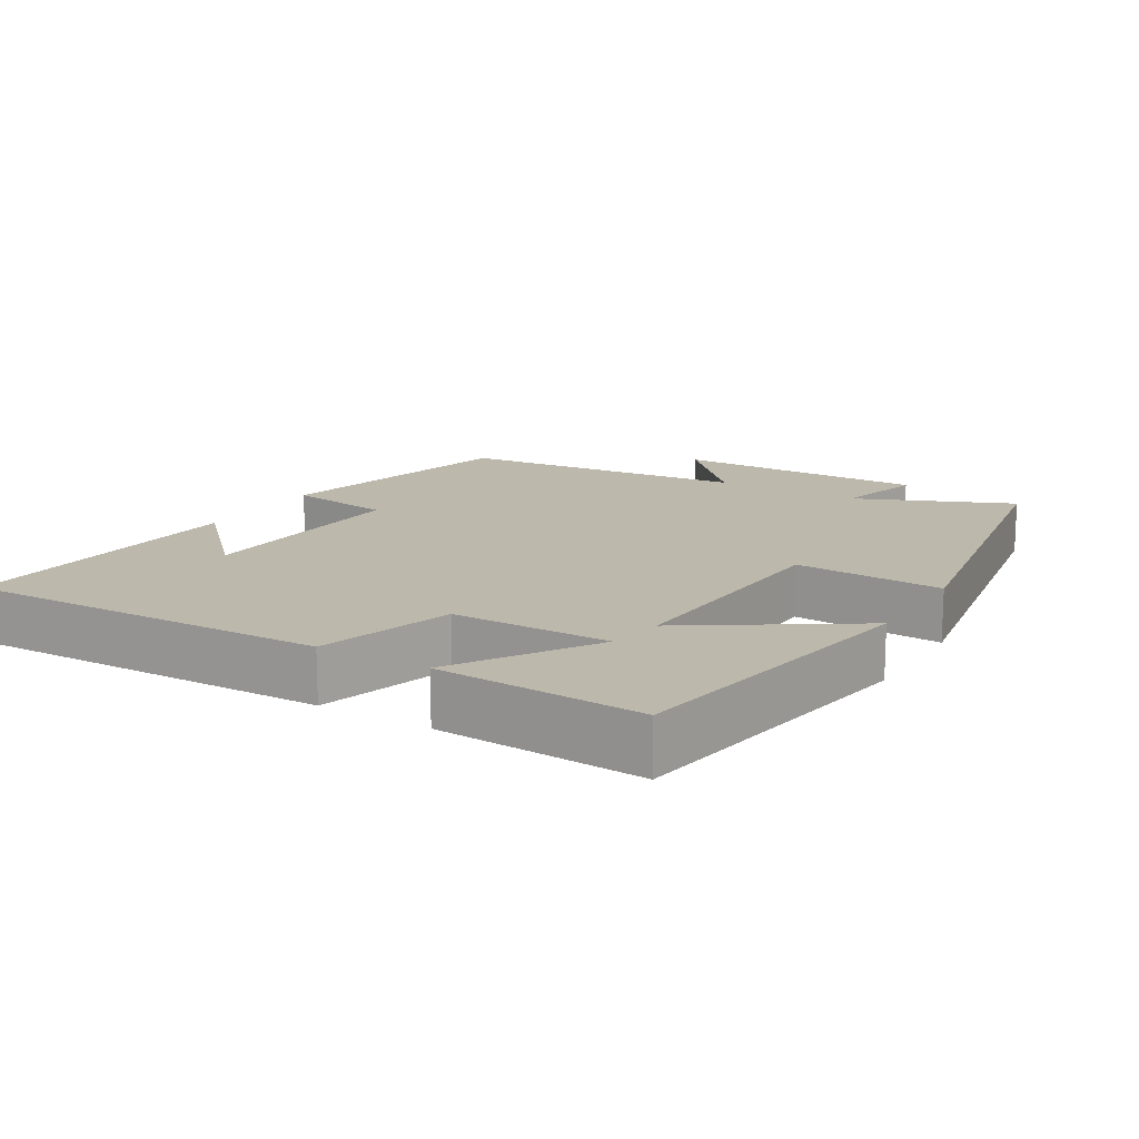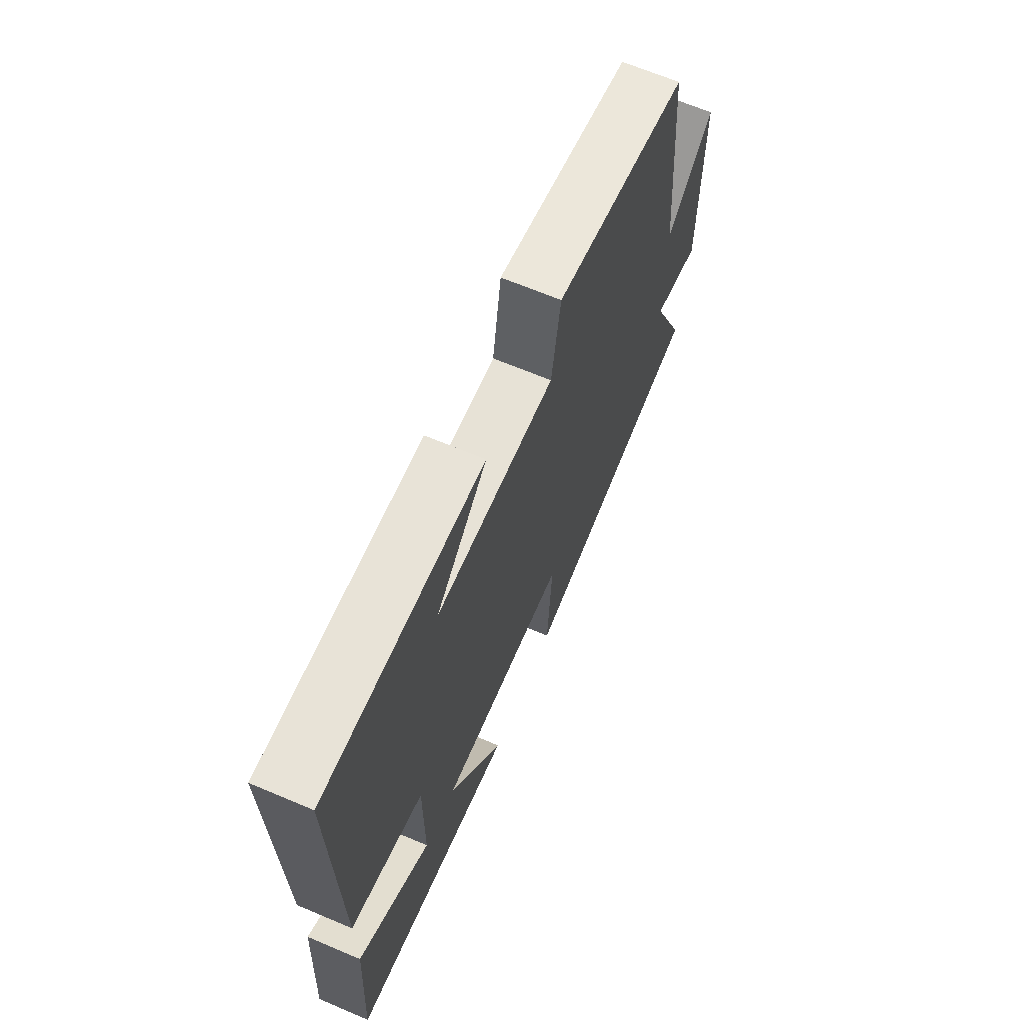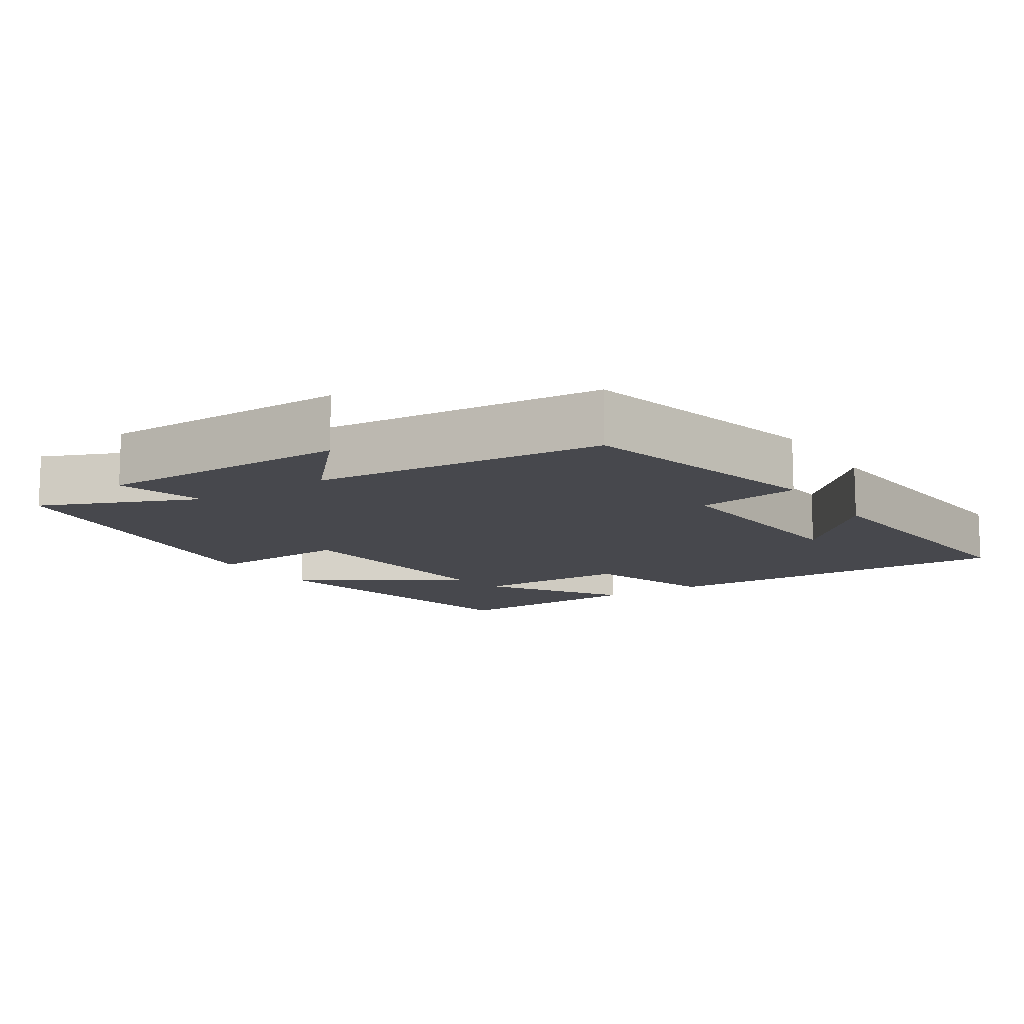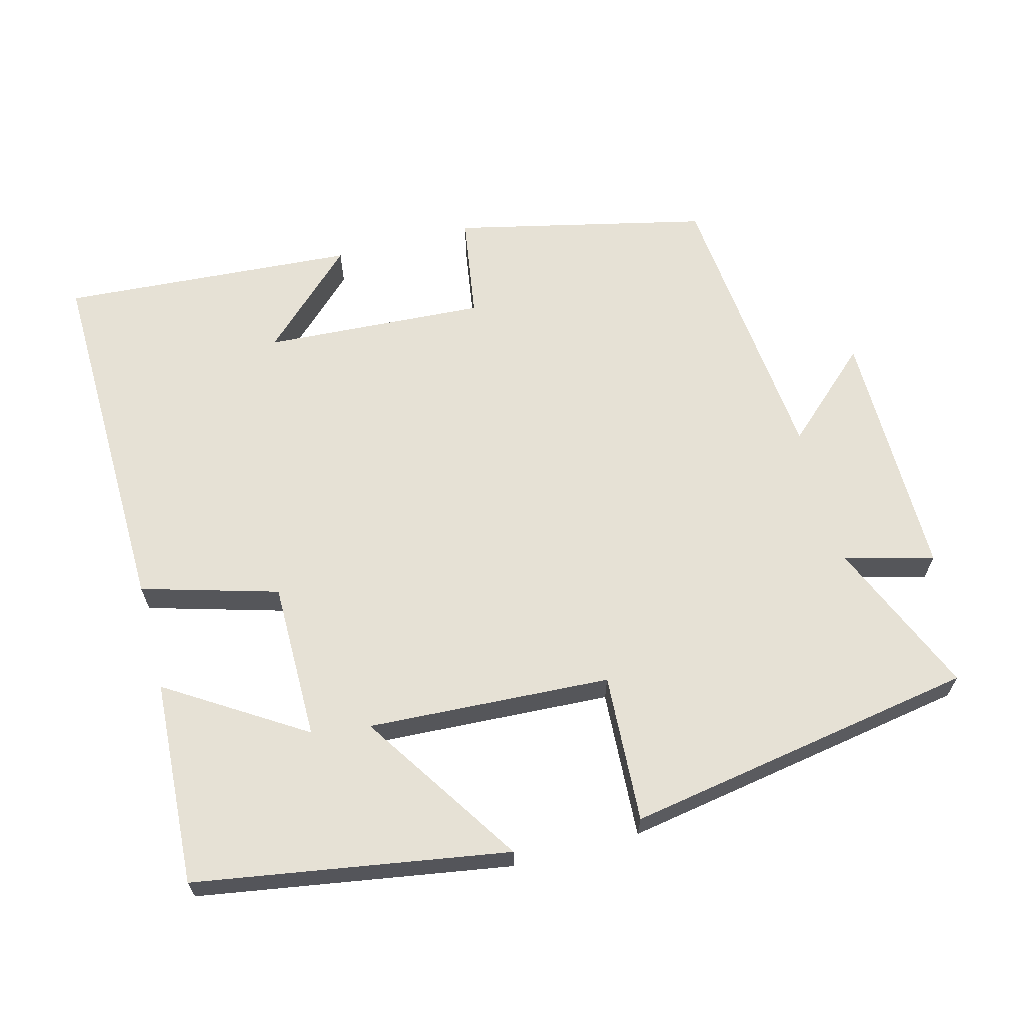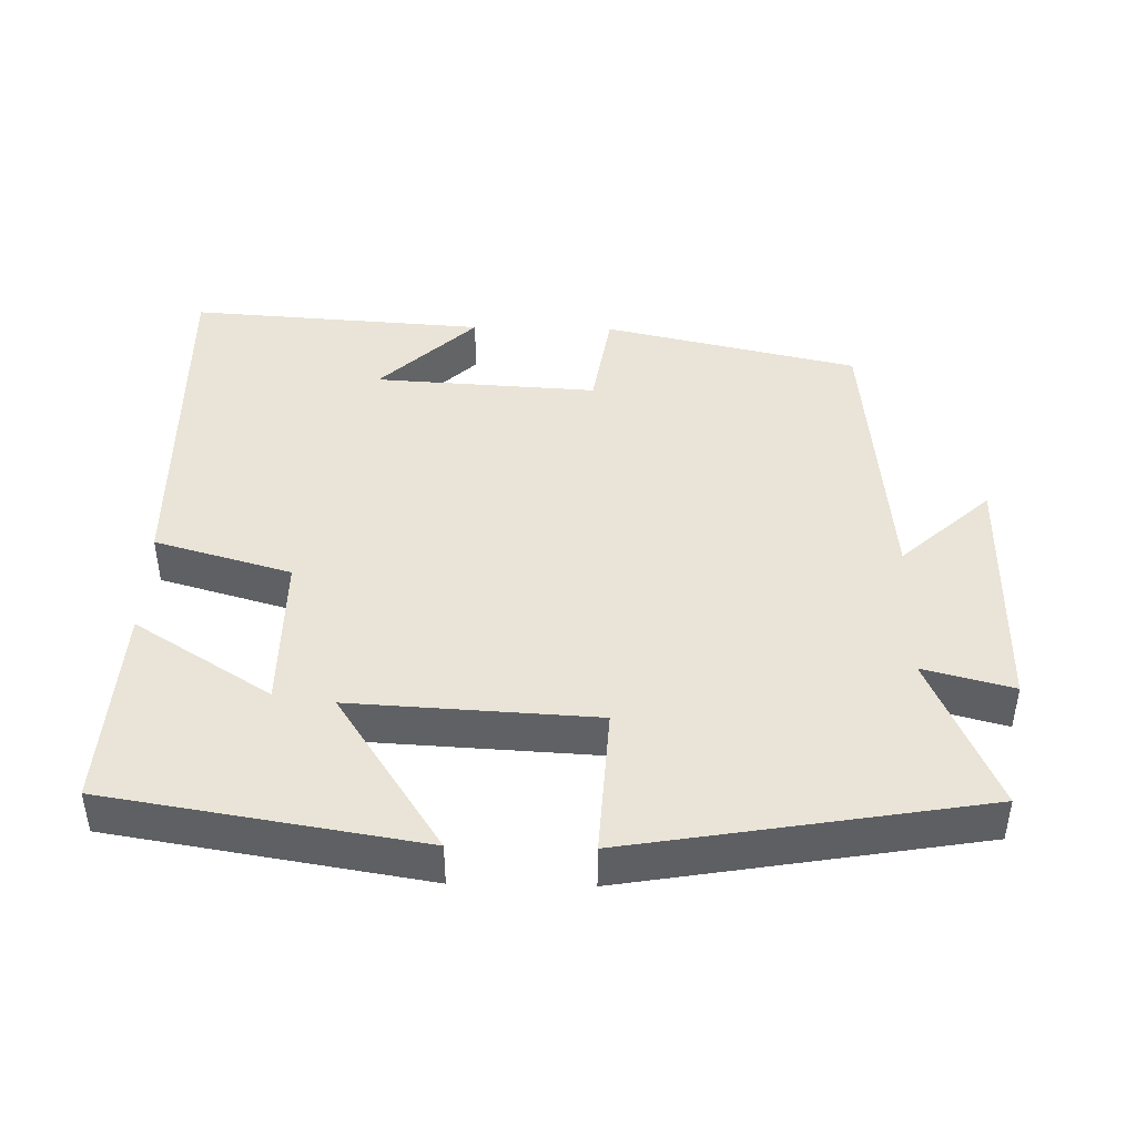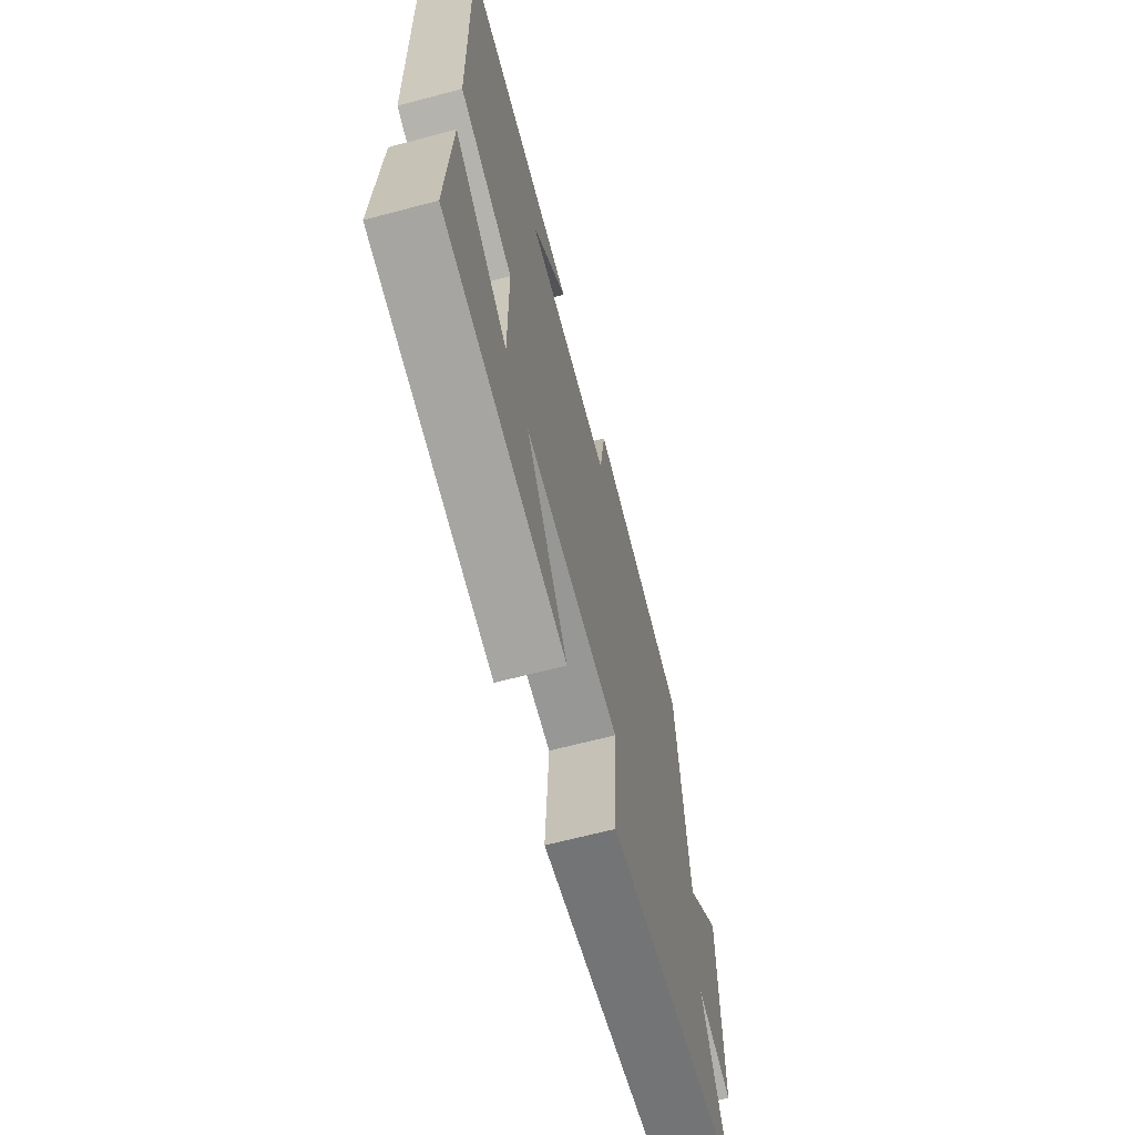
<metadata>
{"format":"obj","ext":"obj","renderer":"f3d","projection":"perspective","resolution":1024,"background":"white","views":[{"elev":14.8,"azim":121.0,"up":"+Y"},{"elev":66.5,"azim":113.0,"up":"+Z"},{"elev":-11.8,"azim":-56.4,"up":"+Y"},{"elev":64.1,"azim":165.2,"up":"+Y"},{"elev":43.2,"azim":-178.7,"up":"+Y"},{"elev":-65.2,"azim":104.9,"up":"+Z"}]}
</metadata>
<code>
v -0.593 0.07 -0.416
v -0.5 0.07 -0.198
v -0.625 0.07 -0.231
v -0.625 0.07 0.125
v -0.5 0.07 0.01
v -0.462 0.07 0.419
v -0.106 0.07 0.5
v -0.083 0.07 0.353
v 0.229 0.07 0.371
v 0.096 0.07 0.5
v 0.511 0.07 0.528
v 0.5 0.07 0.015
v 0.309 0.07 -0.04
v 0.309 0.07 -0.262
v 0.5 0.07 -0.141
v 0.516 0.07 -0.429
v 0.079 0.07 -0.5
v 0.227 0.07 -0.274
v -0.113 0.07 -0.292
v -0.101 0.07 -0.5
v -0.593 0 -0.416
v -0.5 0 -0.198
v -0.625 0 -0.231
v -0.625 0 0.125
v -0.5 0 0.01
v -0.462 0 0.419
v -0.106 0 0.5
v -0.083 0 0.353
v 0.229 0 0.371
v 0.096 0 0.5
v 0.511 0 0.528
v 0.5 0 0.015
v 0.309 0 -0.04
v 0.309 0 -0.262
v 0.5 0 -0.141
v 0.516 0 -0.429
v 0.079 0 -0.5
v 0.227 0 -0.274
v -0.113 0 -0.292
v -0.101 0 -0.5
f 19 20 1 2
f 18 19 2
f 16 17 18
f 14 15 16
f 14 16 18
f 13 14 18 2
f 11 12 13 2
f 9 10 11
f 5 6 7 8
f 5 8 9
f 2 3 4 5
f 2 5 9
f 2 9 11
f 22 21 40 39
f 22 39 38
f 38 37 36
f 36 35 34
f 38 36 34
f 22 38 34 33
f 22 33 32 31
f 31 30 29
f 28 27 26 25
f 29 28 25
f 25 24 23 22
f 29 25 22
f 31 29 22
f 1 21 22 2
f 2 22 23 3
f 3 23 24 4
f 4 24 25 5
f 5 25 26 6
f 6 26 27 7
f 7 27 28 8
f 8 28 29 9
f 9 29 30 10
f 10 30 31 11
f 11 31 32 12
f 12 32 33 13
f 13 33 34 14
f 14 34 35 15
f 15 35 36 16
f 16 36 37 17
f 17 37 38 18
f 18 38 39 19
f 19 39 40 20
f 20 40 21 1

</code>
